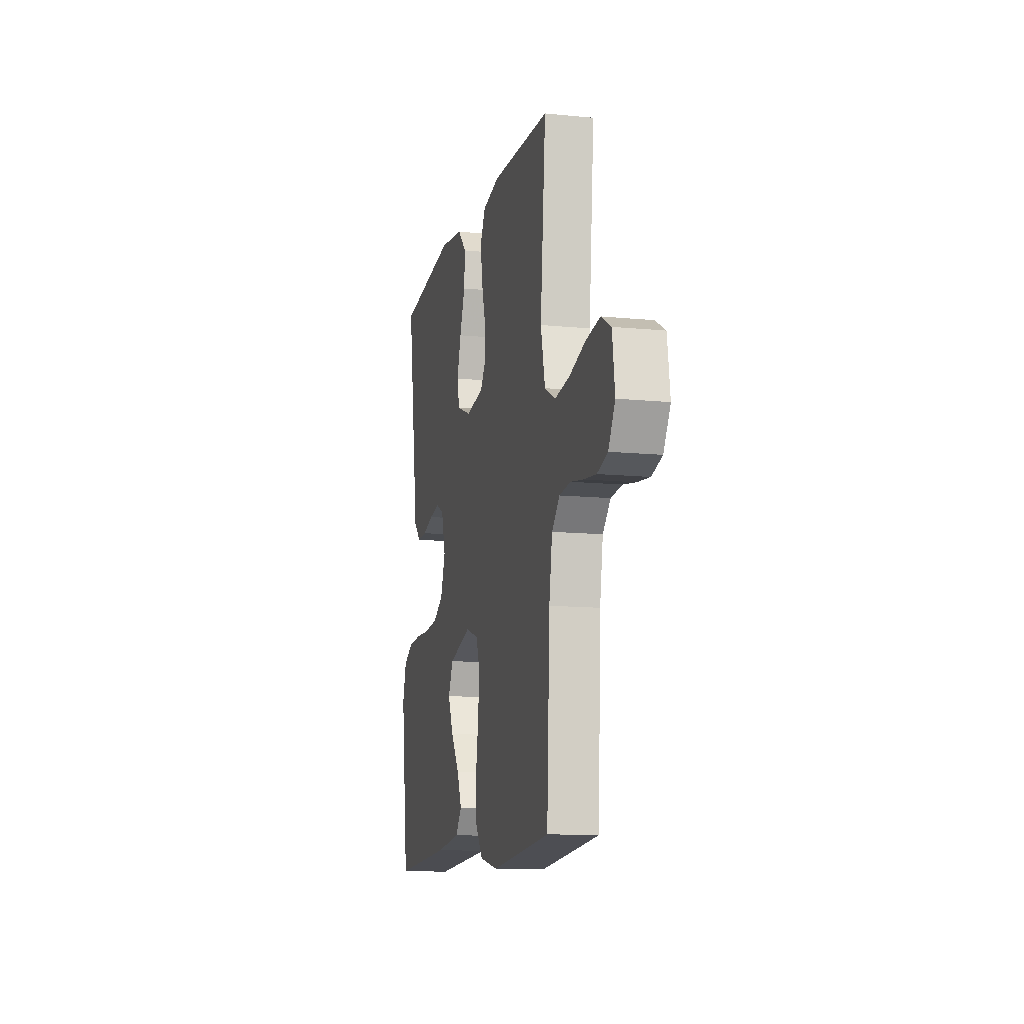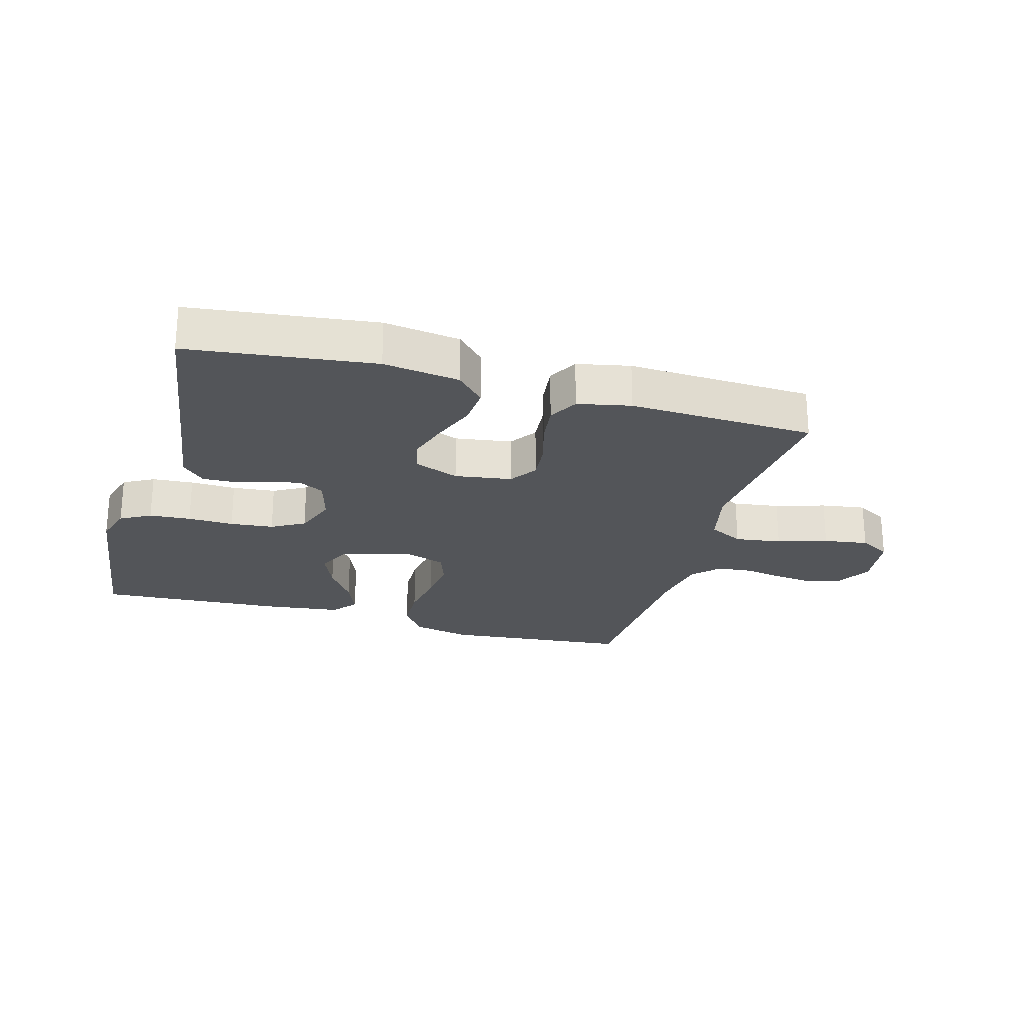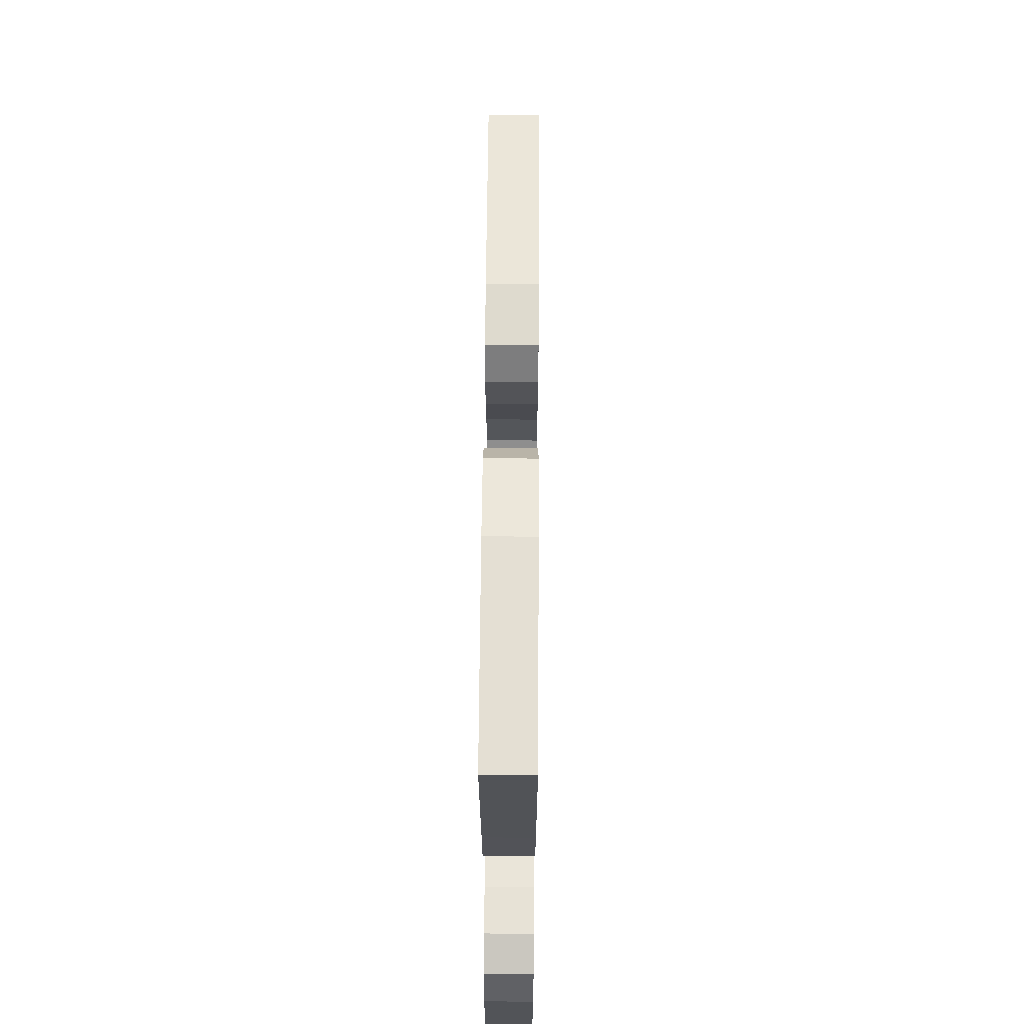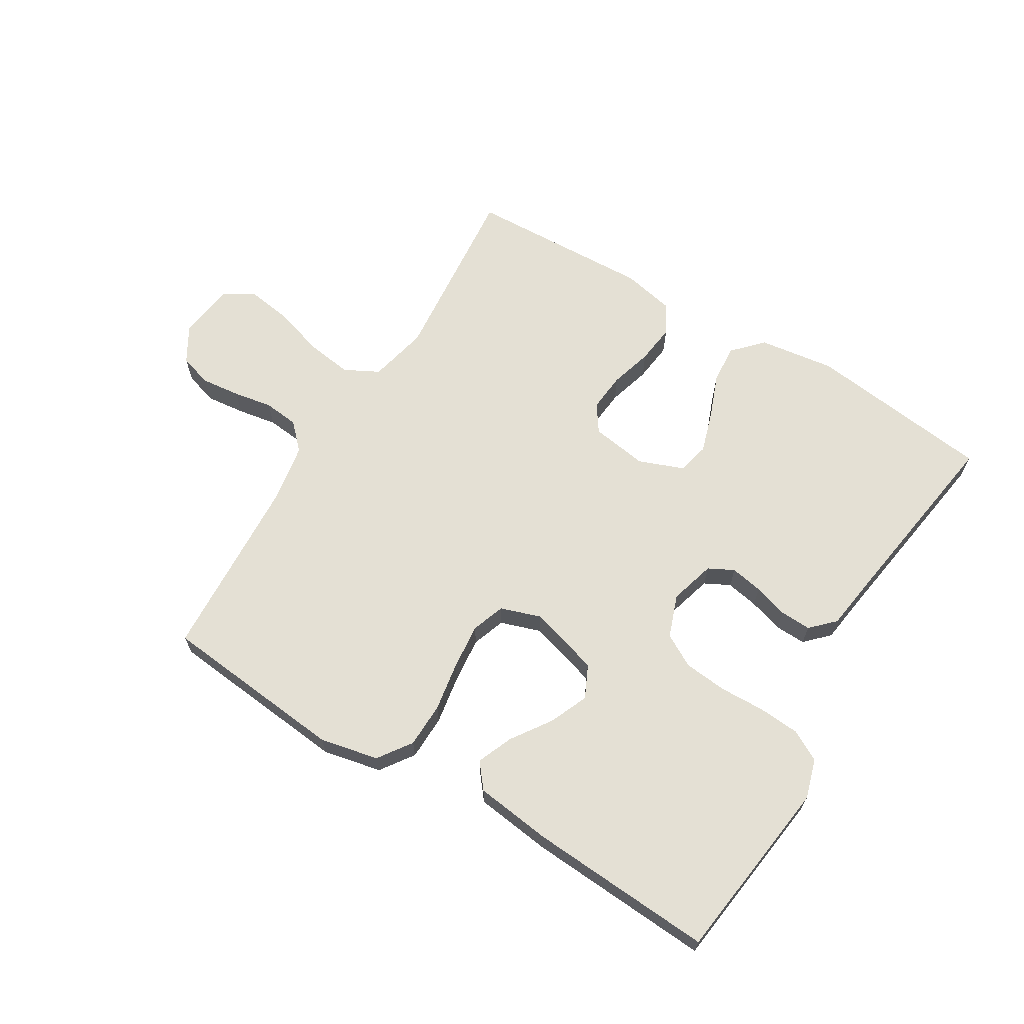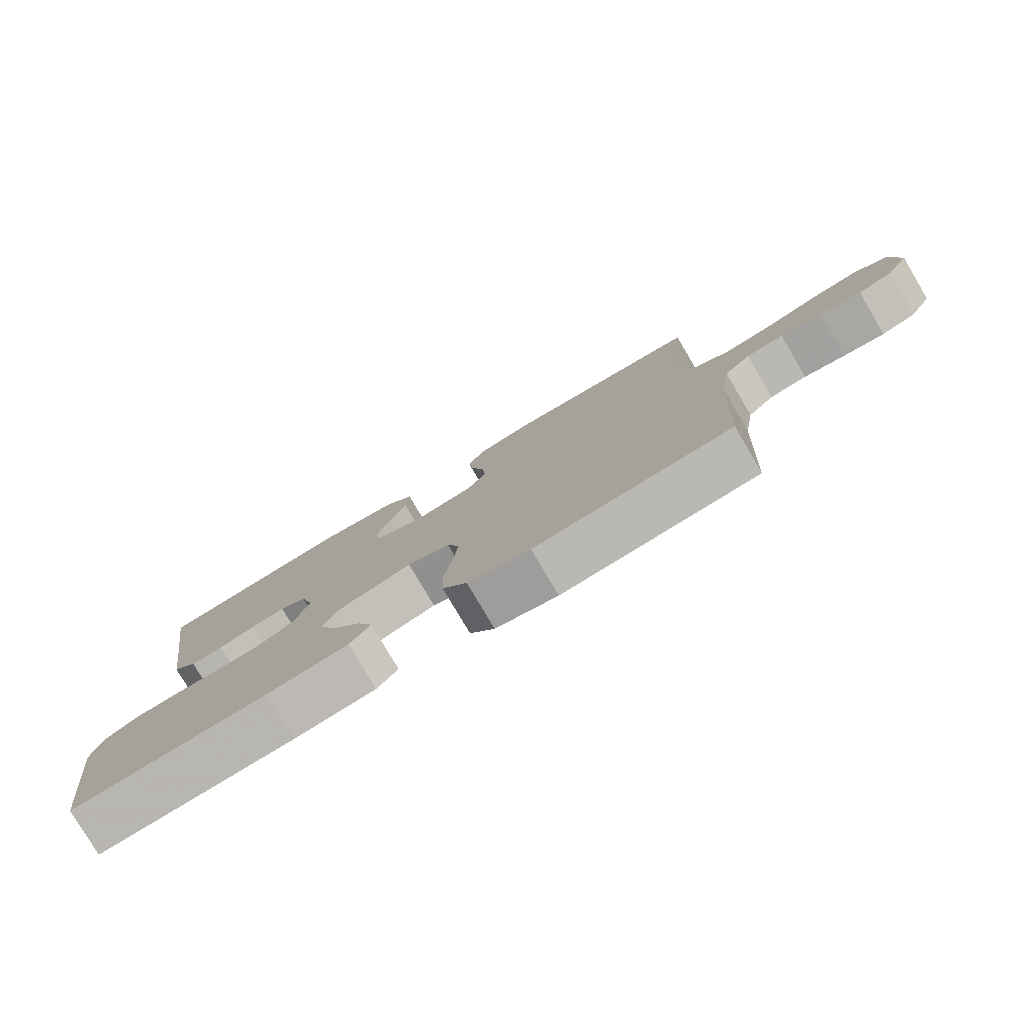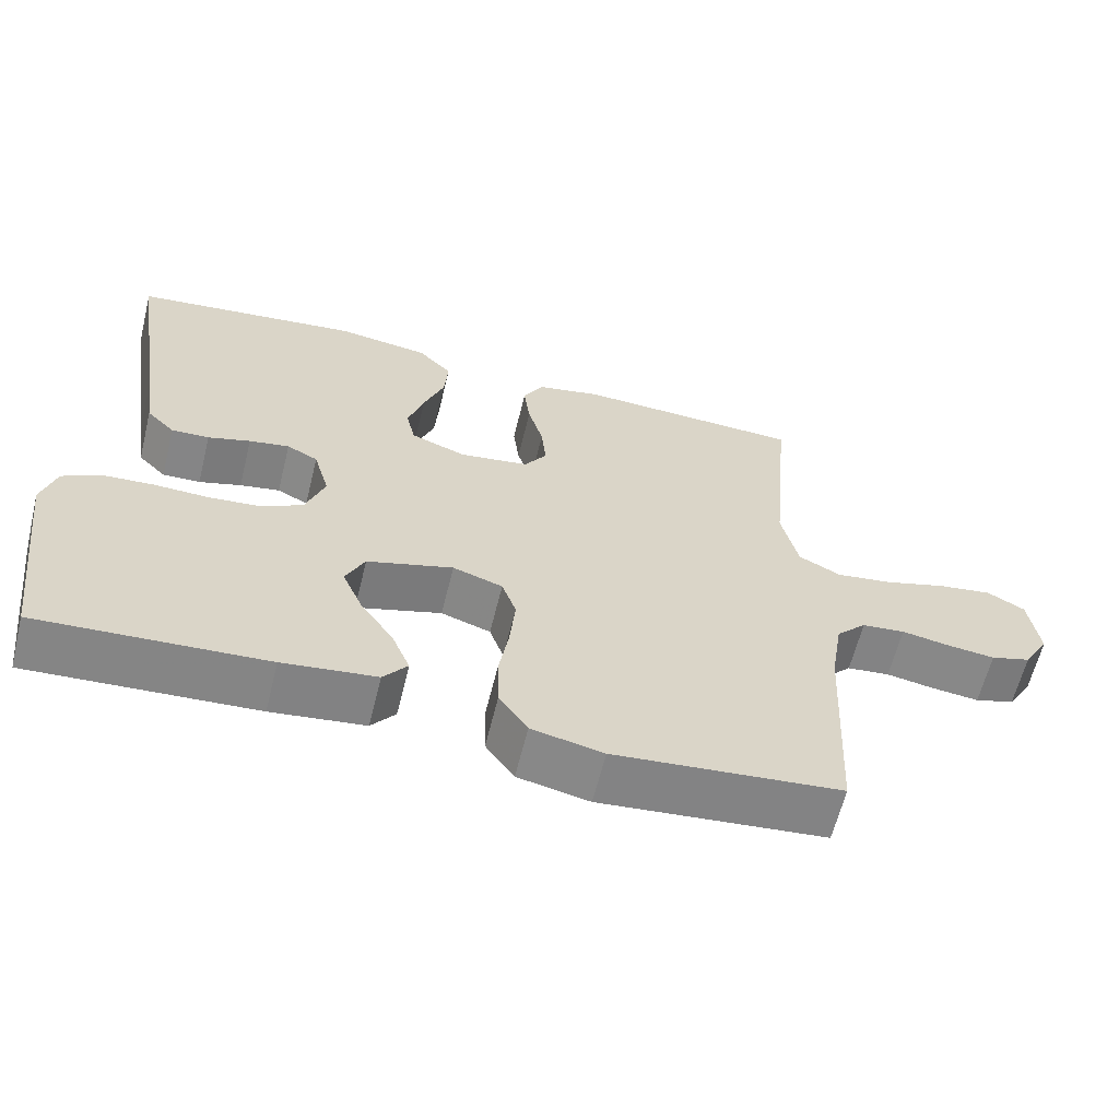
<metadata>
{"format":"obj","ext":"obj","renderer":"f3d","projection":"perspective","resolution":1024,"background":"white","views":[{"elev":-11.9,"azim":76.7,"up":"+Z"},{"elev":-24.3,"azim":-15.9,"up":"+Y"},{"elev":59.3,"azim":-89.6,"up":"+Z"},{"elev":66.0,"azim":-148.9,"up":"+Y"},{"elev":-79.1,"azim":30.6,"up":"+Z"},{"elev":-62.2,"azim":-13.9,"up":"+Z"}]}
</metadata>
<code>
v -0.5 0.07 0.5
v -0.2 0.07 0.537
v -0.077 0.07 0.52
v -0.032 0.07 0.473
v -0.037 0.07 0.41
v -0.064 0.07 0.339
v -0.085 0.07 0.272
v -0.073 0.07 0.22
v 0 0.07 0.192
v 0.092 0.07 0.206
v 0.122 0.07 0.25
v 0.116 0.07 0.313
v 0.096 0.07 0.382
v 0.088 0.07 0.446
v 0.114 0.07 0.494
v 0.2 0.07 0.512
v 0.5 0.07 0.5
v 0.473 0.07 0.2
v 0.495 0.07 0.104
v 0.551 0.07 0.075
v 0.626 0.07 0.086
v 0.707 0.07 0.111
v 0.779 0.07 0.122
v 0.829 0.07 0.094
v 0.842 0.07 0
v 0.808 0.07 -0.058
v 0.755 0.07 -0.074
v 0.692 0.07 -0.067
v 0.628 0.07 -0.056
v 0.571 0.07 -0.062
v 0.531 0.07 -0.103
v 0.515 0.07 -0.2
v 0.5 0.07 -0.5
v 0.2 0.07 -0.53
v 0.105 0.07 -0.51
v 0.067 0.07 -0.456
v 0.065 0.07 -0.383
v 0.078 0.07 -0.303
v 0.085 0.07 -0.229
v 0.066 0.07 -0.175
v 0 0.07 -0.153
v -0.114 0.07 -0.187
v -0.139 0.07 -0.24
v -0.112 0.07 -0.303
v -0.068 0.07 -0.367
v -0.044 0.07 -0.425
v -0.076 0.07 -0.465
v -0.2 0.07 -0.481
v -0.5 0.07 -0.5
v -0.539 0.07 -0.2
v -0.52 0.07 -0.136
v -0.471 0.07 -0.109
v -0.404 0.07 -0.104
v -0.33 0.07 -0.106
v -0.26 0.07 -0.099
v -0.207 0.07 -0.069
v -0.182 0.07 0
v -0.203 0.07 0.074
v -0.244 0.07 0.095
v -0.297 0.07 0.085
v -0.353 0.07 0.068
v -0.403 0.07 0.066
v -0.44 0.07 0.103
v -0.454 0.07 0.2
v -0.5 0 0.5
v -0.2 0 0.537
v -0.077 0 0.52
v -0.032 0 0.473
v -0.037 0 0.41
v -0.064 0 0.339
v -0.085 0 0.272
v -0.073 0 0.22
v 0 0 0.192
v 0.092 0 0.206
v 0.122 0 0.25
v 0.116 0 0.313
v 0.096 0 0.382
v 0.088 0 0.446
v 0.114 0 0.494
v 0.2 0 0.512
v 0.5 0 0.5
v 0.473 0 0.2
v 0.495 0 0.104
v 0.551 0 0.075
v 0.626 0 0.086
v 0.707 0 0.111
v 0.779 0 0.122
v 0.829 0 0.094
v 0.842 0 0
v 0.808 0 -0.058
v 0.755 0 -0.074
v 0.692 0 -0.067
v 0.628 0 -0.056
v 0.571 0 -0.062
v 0.531 0 -0.103
v 0.515 0 -0.2
v 0.5 0 -0.5
v 0.2 0 -0.53
v 0.105 0 -0.51
v 0.067 0 -0.456
v 0.065 0 -0.383
v 0.078 0 -0.303
v 0.085 0 -0.229
v 0.066 0 -0.175
v 0 0 -0.153
v -0.114 0 -0.187
v -0.139 0 -0.24
v -0.112 0 -0.303
v -0.068 0 -0.367
v -0.044 0 -0.425
v -0.076 0 -0.465
v -0.2 0 -0.481
v -0.5 0 -0.5
v -0.539 0 -0.2
v -0.52 0 -0.136
v -0.471 0 -0.109
v -0.404 0 -0.104
v -0.33 0 -0.106
v -0.26 0 -0.099
v -0.207 0 -0.069
v -0.182 0 0
v -0.203 0 0.074
v -0.244 0 0.095
v -0.297 0 0.085
v -0.353 0 0.068
v -0.403 0 0.066
v -0.44 0 0.103
v -0.454 0 0.2
f 62 63 64
f 61 62 64
f 60 61 64
f 4 5 6
f 3 4 6
f 2 3 6
f 1 2 6
f 64 1 6
f 60 64 6
f 59 60 6
f 58 59 6 7
f 57 58 7 8
f 56 57 8 9
f 52 53 54
f 51 52 54
f 50 51 54
f 49 50 54
f 48 49 54
f 47 48 54
f 46 47 54
f 45 46 54
f 44 45 54
f 43 44 54 55
f 42 43 55 56
f 36 37 38
f 35 36 38
f 34 35 38
f 33 34 38
f 32 33 38
f 31 32 38 39
f 30 31 39 40
f 27 28 29
f 26 27 29
f 25 26 29
f 24 25 29
f 23 24 29
f 22 23 29
f 21 22 29
f 20 21 29 30
f 30 40 41
f 20 30 41
f 19 20 41
f 16 17 18
f 15 16 18
f 14 15 18
f 13 14 18
f 12 13 18
f 11 12 18 19
f 56 9 10
f 42 56 10
f 41 42 10
f 19 41 10
f 10 11 19
f 128 127 126
f 128 126 125
f 128 125 124
f 70 69 68
f 70 68 67
f 70 67 66
f 70 66 65
f 70 65 128
f 70 128 124
f 70 124 123
f 71 70 123 122
f 72 71 122 121
f 73 72 121 120
f 118 117 116
f 118 116 115
f 118 115 114
f 118 114 113
f 118 113 112
f 118 112 111
f 118 111 110
f 118 110 109
f 118 109 108
f 119 118 108 107
f 120 119 107 106
f 102 101 100
f 102 100 99
f 102 99 98
f 102 98 97
f 102 97 96
f 103 102 96 95
f 104 103 95 94
f 93 92 91
f 93 91 90
f 93 90 89
f 93 89 88
f 93 88 87
f 93 87 86
f 93 86 85
f 94 93 85 84
f 105 104 94
f 105 94 84
f 105 84 83
f 82 81 80
f 82 80 79
f 82 79 78
f 82 78 77
f 82 77 76
f 83 82 76 75
f 74 73 120
f 74 120 106
f 74 106 105
f 74 105 83
f 83 75 74
f 1 65 66 2
f 2 66 67 3
f 3 67 68 4
f 4 68 69 5
f 5 69 70 6
f 6 70 71 7
f 7 71 72 8
f 8 72 73 9
f 9 73 74 10
f 10 74 75 11
f 11 75 76 12
f 12 76 77 13
f 13 77 78 14
f 14 78 79 15
f 15 79 80 16
f 16 80 81 17
f 17 81 82 18
f 18 82 83 19
f 19 83 84 20
f 20 84 85 21
f 21 85 86 22
f 22 86 87 23
f 23 87 88 24
f 24 88 89 25
f 25 89 90 26
f 26 90 91 27
f 27 91 92 28
f 28 92 93 29
f 29 93 94 30
f 30 94 95 31
f 31 95 96 32
f 32 96 97 33
f 33 97 98 34
f 34 98 99 35
f 35 99 100 36
f 36 100 101 37
f 37 101 102 38
f 38 102 103 39
f 39 103 104 40
f 40 104 105 41
f 41 105 106 42
f 42 106 107 43
f 43 107 108 44
f 44 108 109 45
f 45 109 110 46
f 46 110 111 47
f 47 111 112 48
f 48 112 113 49
f 49 113 114 50
f 50 114 115 51
f 51 115 116 52
f 52 116 117 53
f 53 117 118 54
f 54 118 119 55
f 55 119 120 56
f 56 120 121 57
f 57 121 122 58
f 58 122 123 59
f 59 123 124 60
f 60 124 125 61
f 61 125 126 62
f 62 126 127 63
f 63 127 128 64
f 64 128 65 1

</code>
